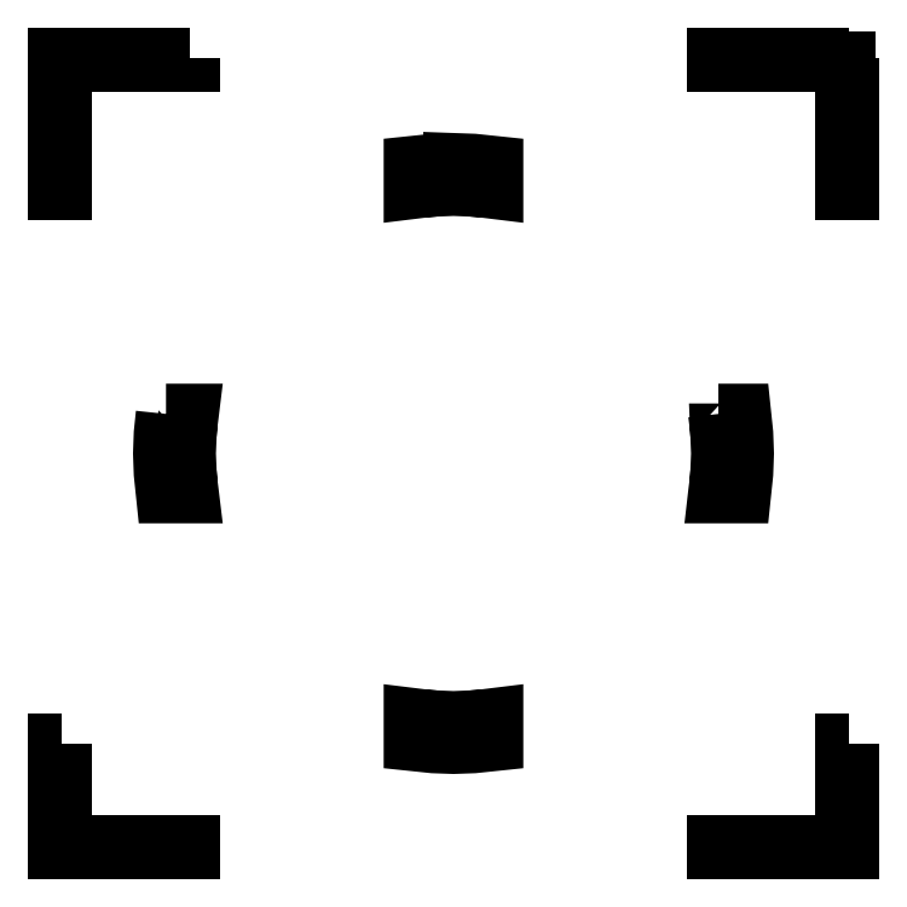
<metadata>
{"format":"dxf","ext":"dxf","renderer":"ezdxf+matplotlib","layout":"modelspace","background":"white","min_lineweight":24,"dpi":150}
</metadata>
<code>
0
SECTION
2
ENTITIES
0
LWPOLYLINE
8
Layer_1
90
8
70
1
10
6
20
6
30
0
10
6
20
5
30
0
10
5.972
20
5
30
0
10
5.972
20
5.972
30
0
10
5
20
5.972
30
0
10
5
20
6
30
0
10
6
20
6
30
0
10
6
20
6
30
0
0
LWPOLYLINE
8
Layer_1
90
9
70
1
10
1
20
6
30
0
10
1
20
5.972
30
0
10
0.02833
20
5.972
30
0
10
0.02833
20
5
30
0
10
-0
20
5
30
0
10
-0
20
5.986
30
0
10
-0
20
6
30
0
10
1
20
6
30
0
10
1
20
6
30
0
0
LWPOLYLINE
8
Layer_1
90
8
70
1
10
6
20
0.8
30
0
10
6
20
-0
30
0
10
5
20
-0
30
0
10
5
20
0.02833
30
0
10
5.972
20
0.02833
30
0
10
5.972
20
0.8
30
0
10
6
20
0.8
30
0
10
6
20
0.8
30
0
0
LWPOLYLINE
8
Layer_1
90
8
70
1
10
0.02833
20
0.8
30
0
10
0.02833
20
0.02833
30
0
10
1
20
0.02833
30
0
10
1
20
-0
30
0
10
-0
20
-0
30
0
10
-0
20
0.8
30
0
10
0.02833
20
0.8
30
0
10
0.02833
20
0.8
30
0
0
LWPOLYLINE
8
Layer_1
90
21
70
0
10
3
20
5.2
30
0
10
2.849
20
5.195
30
0
10
2.7
20
5.179
30
0
10
2.7
20
5.008
30
0
10
2.707
20
5.009
30
0
10
2.778
20
5.018
30
0
10
2.779
20
5.018
30
0
10
2.827
20
5.022
30
0
10
2.85
20
5.024
30
0
10
2.85
20
5.024
30
0
10
3
20
5.03
30
0
10
3.15
20
5.024
30
0
10
3.15
20
5.024
30
0
10
3.175
20
5.022
30
0
10
3.221
20
5.018
30
0
10
3.294
20
5.008
30
0
10
3.3
20
5.008
30
0
10
3.3
20
5.179
30
0
10
3.151
20
5.195
30
0
10
3
20
5.2
30
0
10
3
20
5.2
30
0
0
LWPOLYLINE
8
Layer_1
90
20
70
0
10
0.821
20
3.3
30
0
10
0.8054
20
3.151
30
0
10
0.8
20
3
30
0
10
0.8054
20
2.849
30
0
10
0.821
20
2.7
30
0
10
0.9923
20
2.7
30
0
10
0.9916
20
2.706
30
0
10
0.9822
20
2.78
30
0
10
0.9783
20
2.822
30
0
10
0.9758
20
2.85
30
0
10
0.9762
20
2.85
30
0
10
0.9701
20
3
30
0
10
0.9762
20
3.15
30
0
10
0.9758
20
3.15
30
0
10
0.9783
20
3.177
30
0
10
0.9822
20
3.22
30
0
10
0.9916
20
3.294
30
0
10
0.9923
20
3.3
30
0
10
0.8209
20
3.3
30
0
10
0.821
20
3.3
30
0
0
LWPOLYLINE
8
Layer_1
90
20
70
0
10
5.008
20
3.3
30
0
10
5.008
20
3.295
30
0
10
5.018
20
3.219
30
0
10
5.022
20
3.179
30
0
10
5.024
20
3.15
30
0
10
5.024
20
3.15
30
0
10
5.03
20
3
30
0
10
5.024
20
2.85
30
0
10
5.024
20
2.85
30
0
10
5.022
20
2.821
30
0
10
5.018
20
2.782
30
0
10
5.008
20
2.705
30
0
10
5.008
20
2.7
30
0
10
5.179
20
2.7
30
0
10
5.195
20
2.849
30
0
10
5.2
20
3
30
0
10
5.195
20
3.151
30
0
10
5.179
20
3.3
30
0
10
5.008
20
3.3
30
0
10
5.008
20
3.3
30
0
0
LWPOLYLINE
8
Layer_1
90
20
70
0
10
2.7
20
0.9923
30
0
10
2.7
20
0.8209
30
0
10
2.849
20
0.8054
30
0
10
3
20
0.8
30
0
10
3.151
20
0.8054
30
0
10
3.3
20
0.8209
30
0
10
3.3
20
0.9923
30
0
10
3.294
20
0.9915
30
0
10
3.218
20
0.9819
30
0
10
3.179
20
0.9784
30
0
10
3.15
20
0.9758
30
0
10
3.15
20
0.9762
30
0
10
3
20
0.97
30
0
10
2.85
20
0.9762
30
0
10
2.85
20
0.9758
30
0
10
2.821
20
0.9784
30
0
10
2.782
20
0.9819
30
0
10
2.706
20
0.9915
30
0
10
2.7
20
0.9923
30
0
10
2.7
20
0.9923
30
0
0
ENDSEC
0
EOF

</code>
